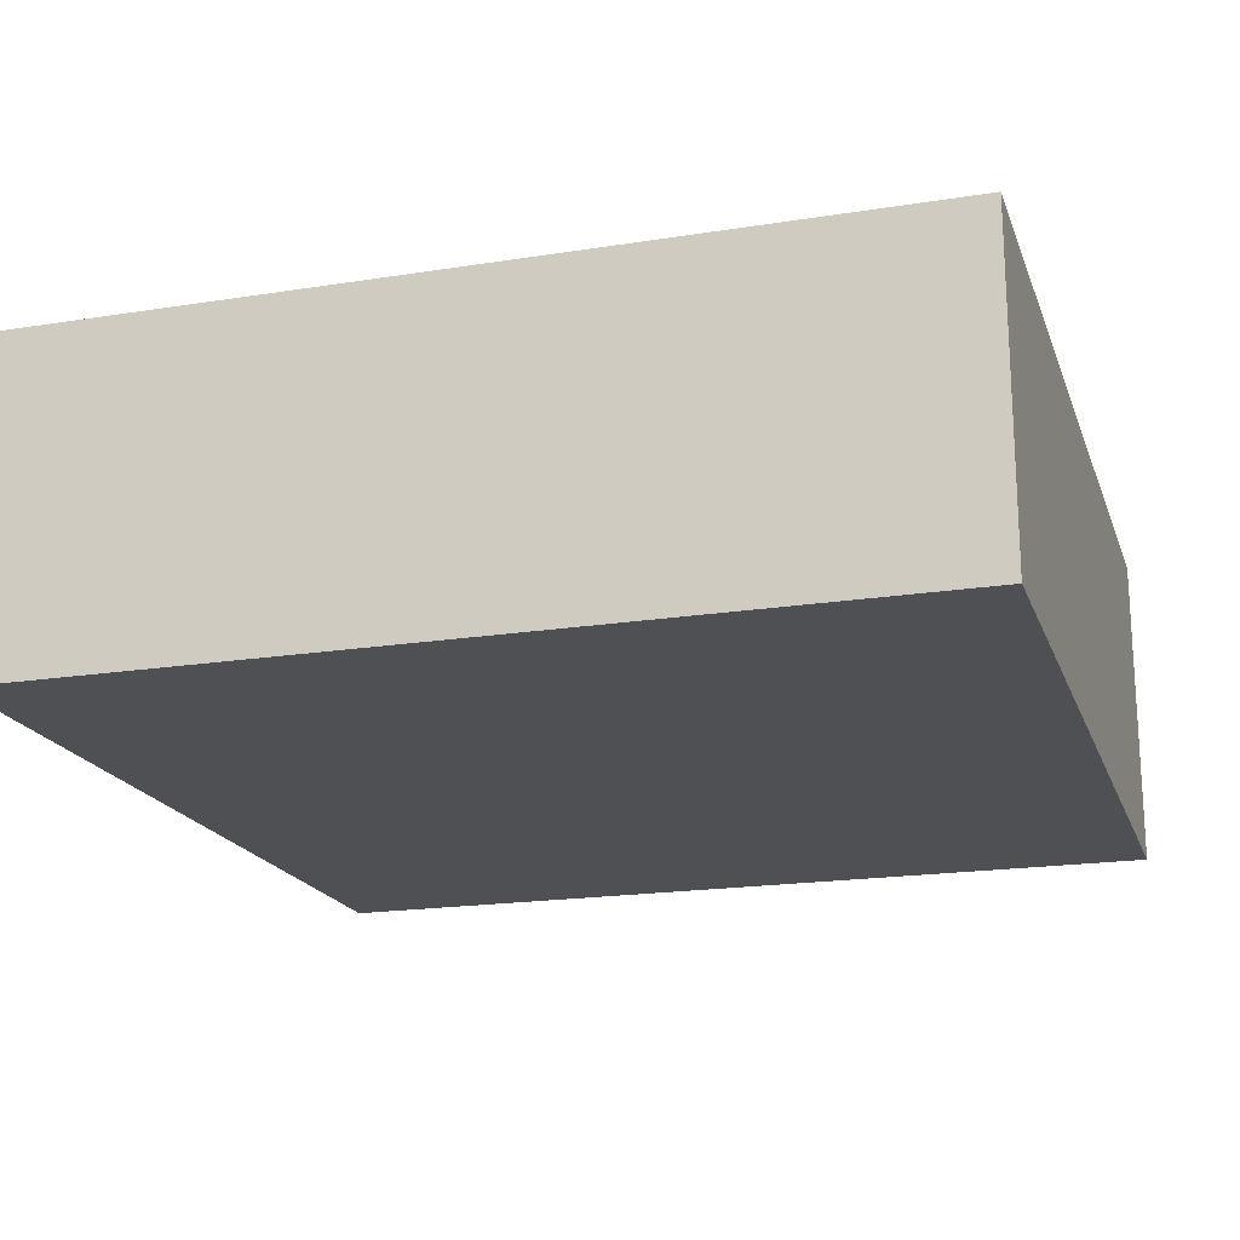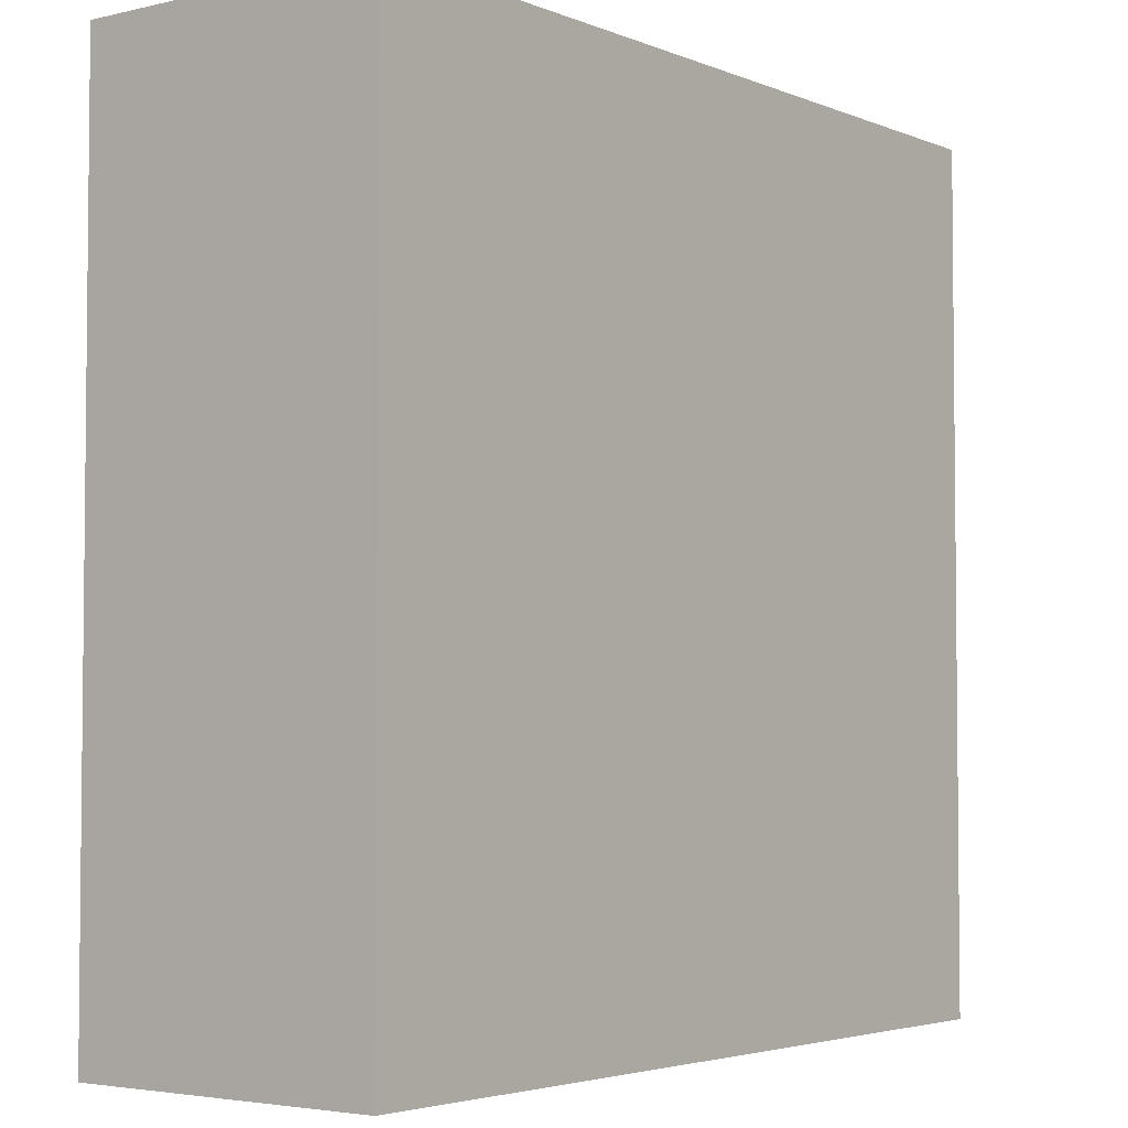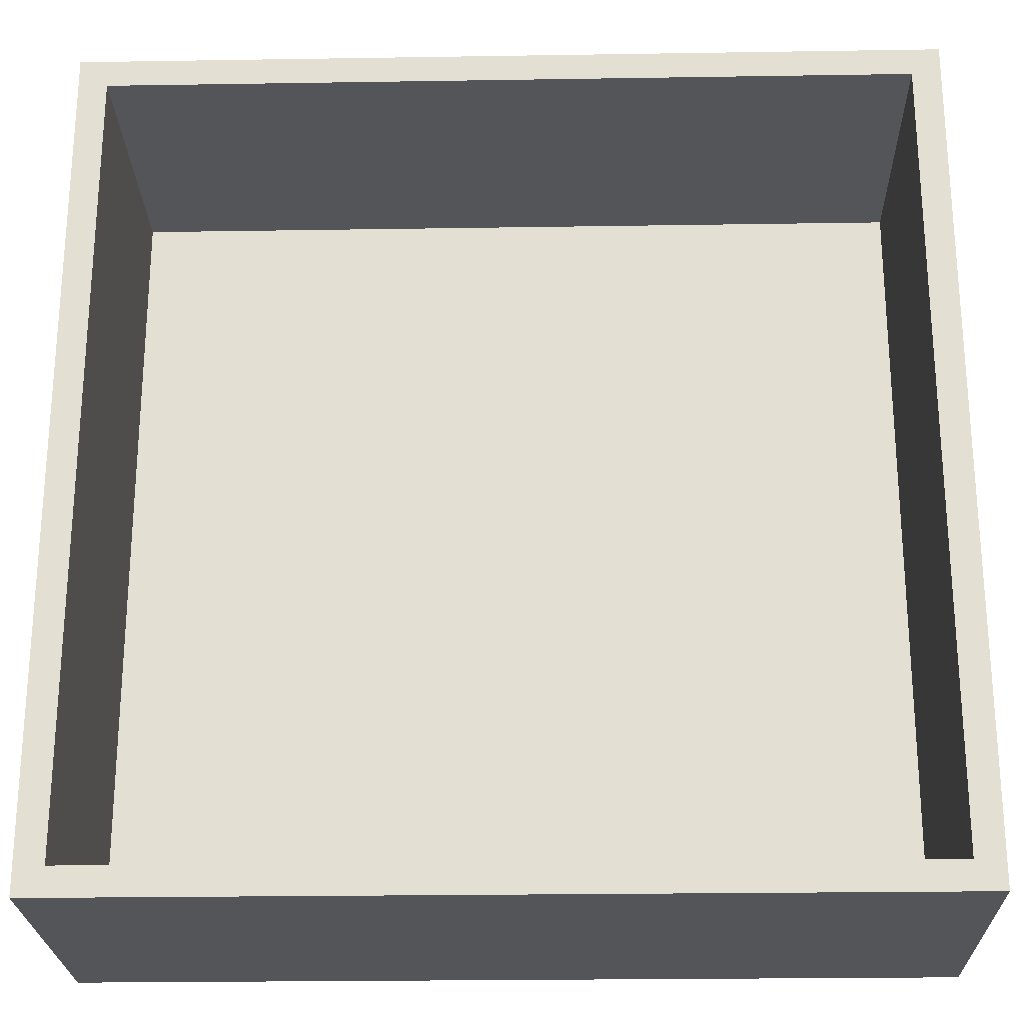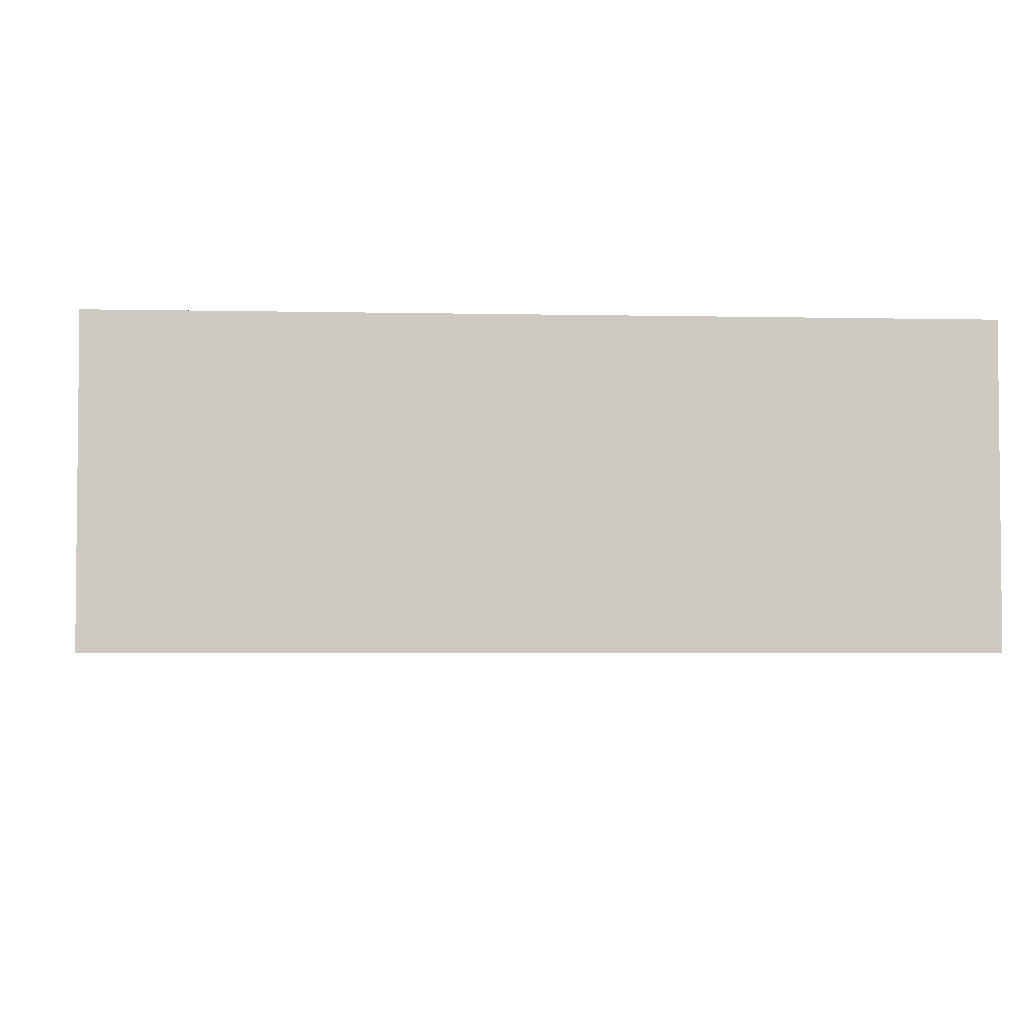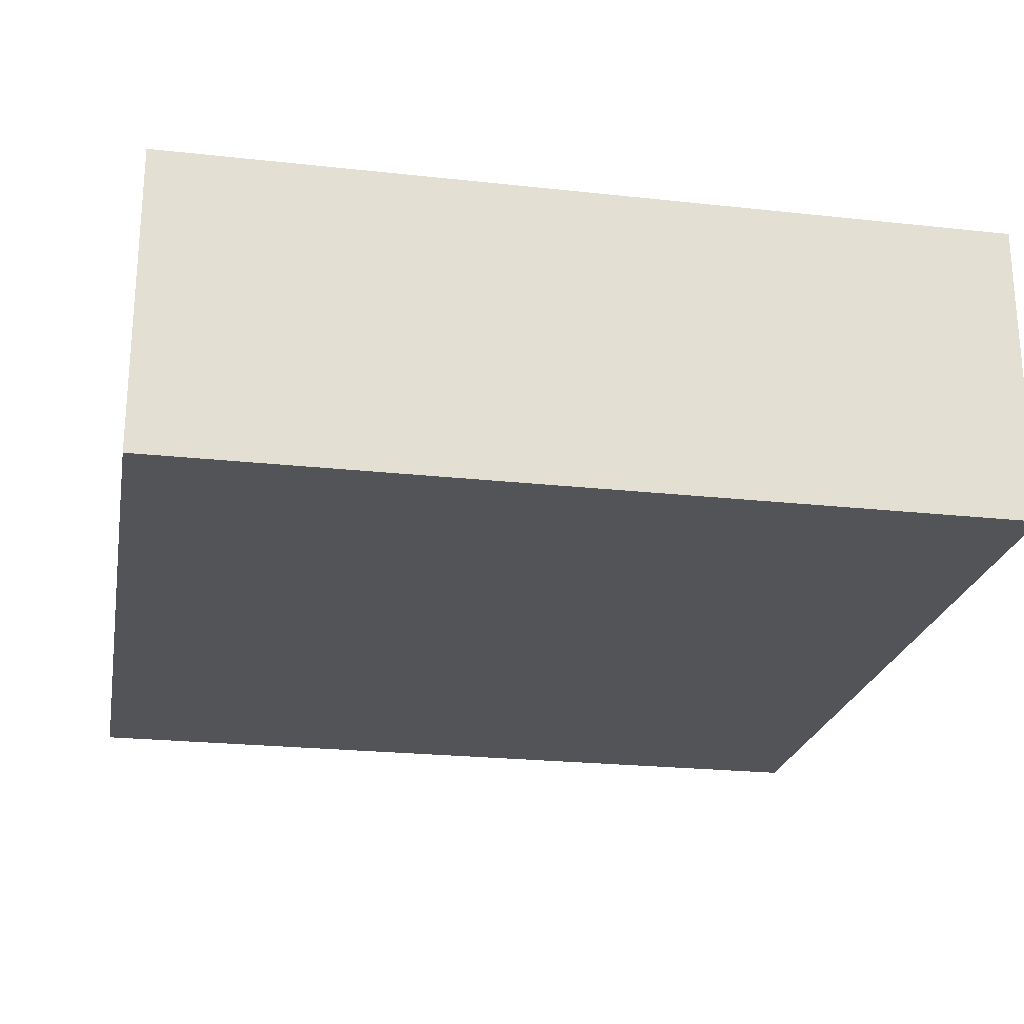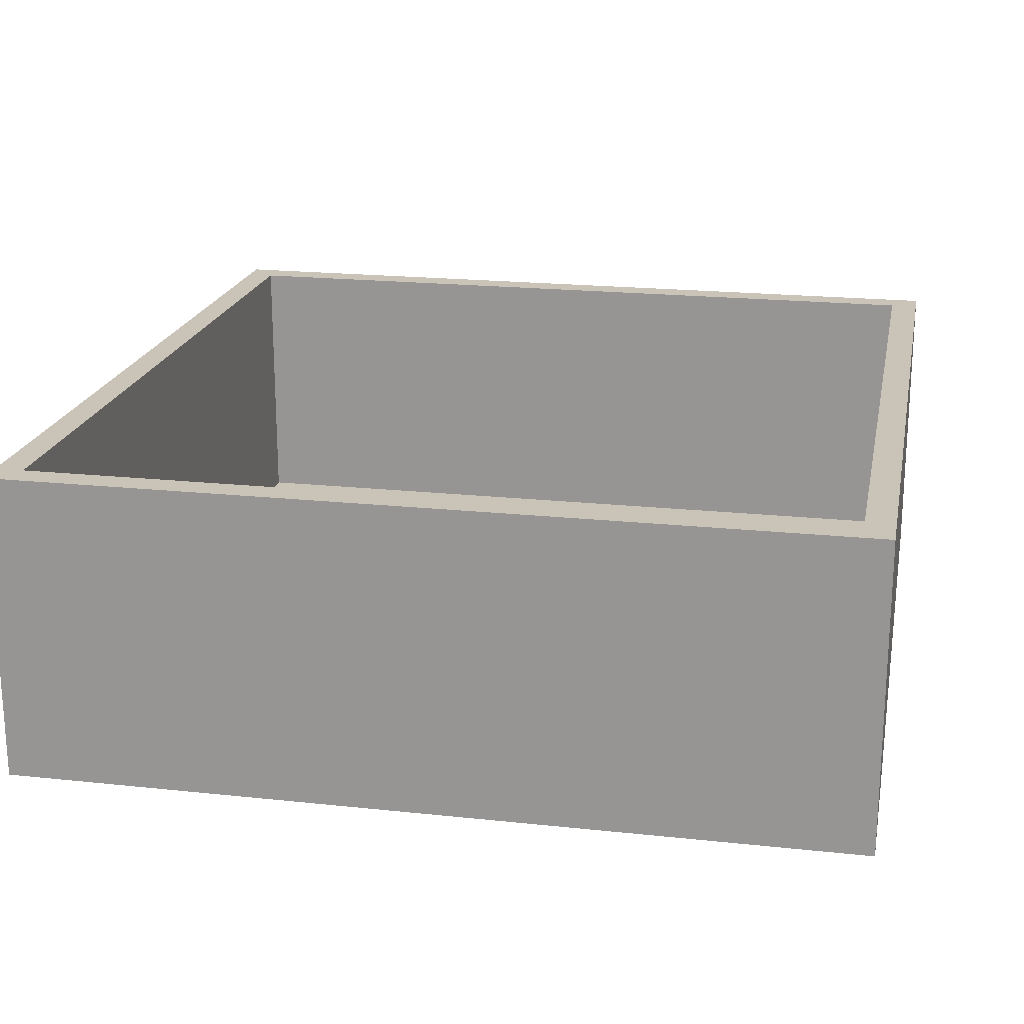
<metadata>
{"format":"obj","ext":"obj","renderer":"f3d","projection":"perspective","resolution":1024,"background":"white","views":[{"elev":-19.1,"azim":-73.3,"up":"+Z"},{"elev":-3.7,"azim":127.6,"up":"+Y"},{"elev":-24.0,"azim":1.5,"up":"+Y"},{"elev":-3.6,"azim":-4.2,"up":"+Z"},{"elev":-23.2,"azim":-100.5,"up":"+Z"},{"elev":20.0,"azim":101.2,"up":"+Z"}]}
</metadata>
<code>
o mesh0
v 7.5 7.5 -0.5
v 0 7.5 -0.5
v 0 7.5 5
v -7.5 7.5 5
v -7.5 7.5 -0.5
v 7.5 7.5 5
f 1 2 3
f 4 3 2
f 2 5 4
f 3 6 1
o mesh1
v 7.5 7.5 -0.5
v 7.5 7.5 5
v 7.5 -7.5 -0.5
v 7.5 0 -0.5
v 7.5 0 5
v 7.5 -7.5 5
f 9 10 11
f 8 11 10
f 10 7 8
f 11 12 9
o mesh10
v -7 0 0
v -7 -7 0
v -7 7 0
v 0 -7 0
v 7 -7 0
v 7 0 0
v 7 7 0
v 0 7 0
f 18 13 16
f 13 18 20
f 13 14 16
f 18 19 20
f 20 15 13
f 16 17 18
o mesh2
v 7.5 -7.5 -0.5
v 7.5 -7.5 5
v -7.5 -7.5 -0.5
v 0 -7.5 -0.5
v 0 -7.5 5
v -7.5 -7.5 5
f 23 24 25
f 22 25 24
f 24 21 22
f 25 26 23
o mesh3
v -7.5 7.5 5
v -7.5 7.5 -0.5
v -7.5 -7.5 -0.5
v -7.5 -7.5 5
v -7.5 0 -0.5
v -7.5 0 5
f 28 31 32
f 30 32 31
f 31 29 30
f 32 27 28
o mesh4
v 7.5 7.5 -0.5
v 0 7.5 -0.5
v -7.5 7.5 -0.5
v 7.5 -7.5 -0.5
v 7.5 0 -0.5
v -7.5 -7.5 -0.5
v 0 -7.5 -0.5
v -7.5 0 -0.5
f 39 34 37
f 34 39 40
f 34 33 37
f 39 38 40
f 40 35 34
f 37 36 39
o mesh5
v 0 7.5 5
v -7.5 7.5 5
v 7.5 7.5 5
v 7.5 0 5
v 7.5 -7.5 5
v 0 -7.5 5
v -7.5 -7.5 5
v -7.5 0 5
v -7 0 5
v -7 7 5
v -7 -7 5
v 7 -7 5
v 0 -7 5
v 7 7 5
v 7 0 5
v 0 7 5
f 48 49 50
f 48 47 51
f 46 45 52
f 46 53 51
f 51 49 48
f 51 47 46
f 44 43 54
f 44 55 52
f 41 56 54
f 41 42 50
f 52 53 46
f 52 45 44
f 50 56 41
f 54 55 44
f 50 42 48
f 54 43 41
o mesh6
v -7 0 5
v -7 7 5
v -7 -7 5
v -7 0 0
v -7 -7 0
v -7 7 0
f 58 57 60
f 61 60 57
f 57 59 61
f 60 62 58
o mesh7
v -7 -7 5
v 7 -7 5
v 0 -7 5
v -7 -7 0
v 0 -7 0
v 7 -7 0
f 63 65 67
f 68 67 65
f 65 64 68
f 67 66 63
o mesh8
v 7 -7 5
v 7 7 5
v 7 0 5
v 7 -7 0
v 7 0 0
v 7 7 0
f 69 71 73
f 74 73 71
f 71 70 74
f 73 72 69
o mesh9
v -7 7 5
v 7 7 5
v 0 7 5
v -7 7 0
v 7 7 0
v 0 7 0
f 76 77 80
f 78 80 77
f 77 75 78
f 80 79 76

</code>
